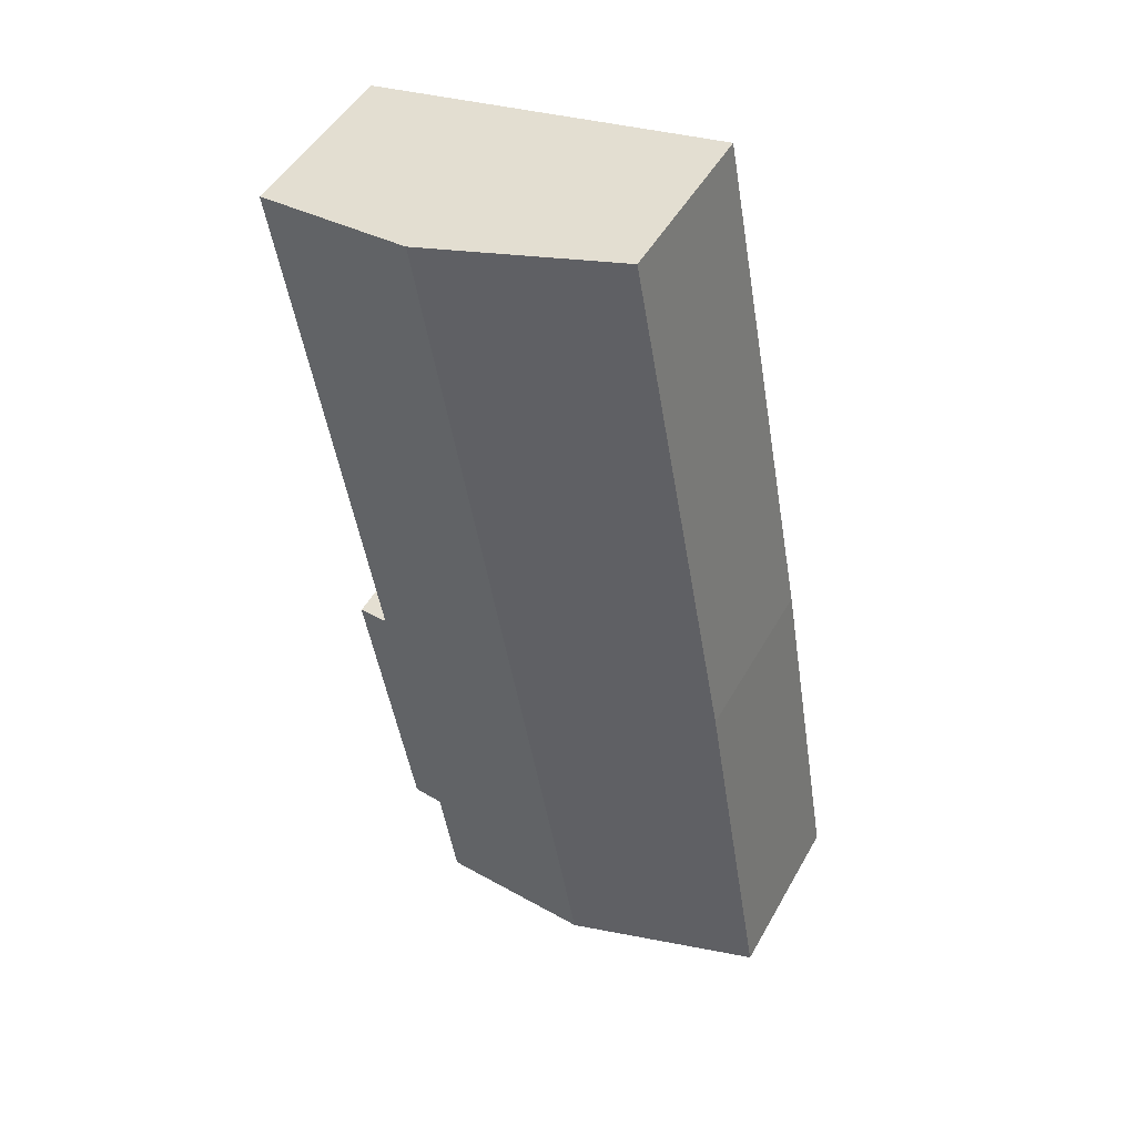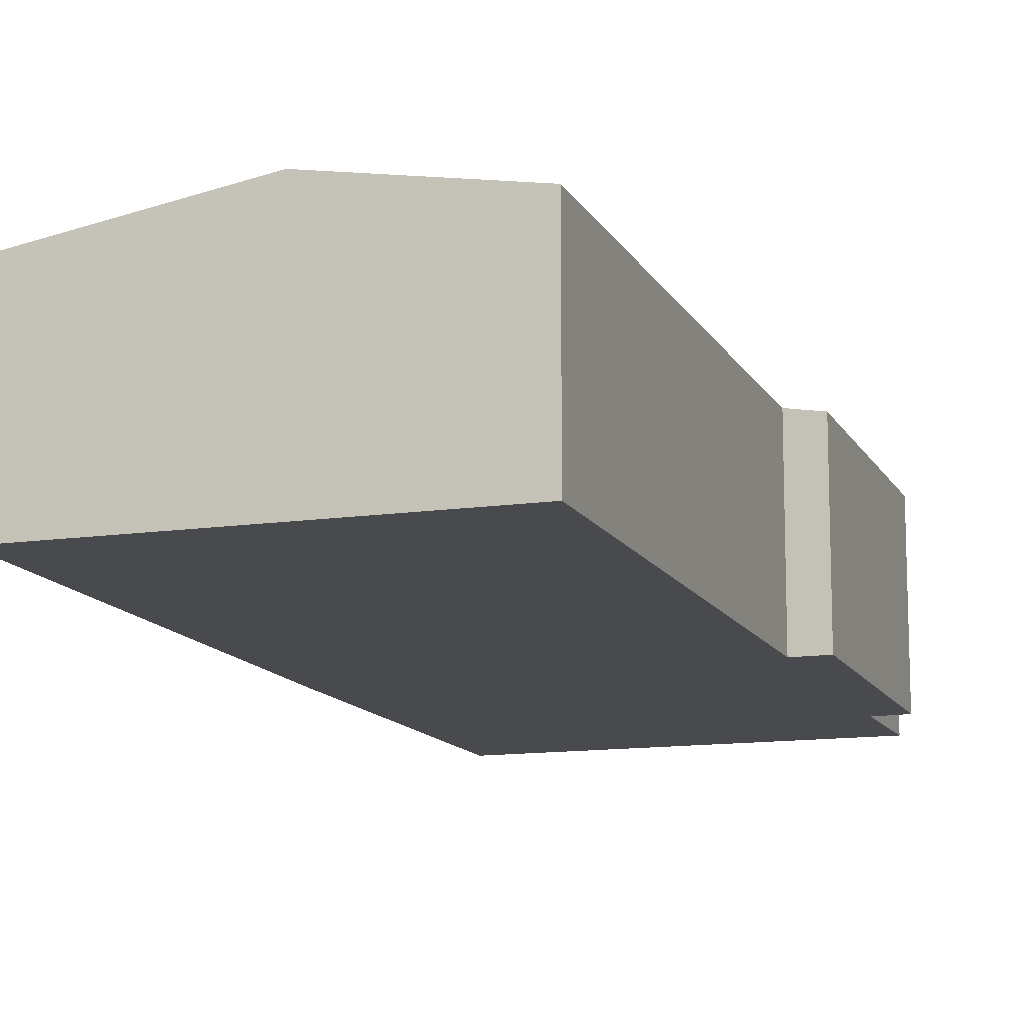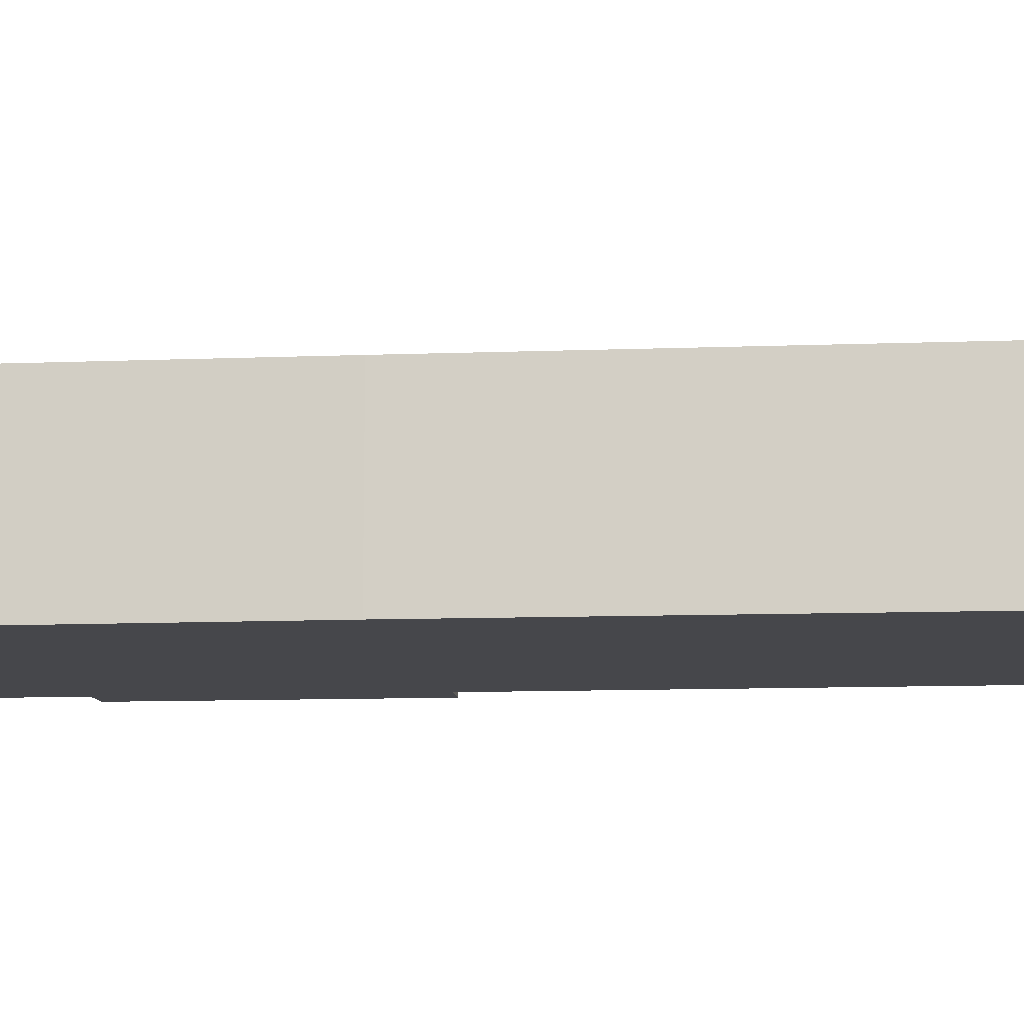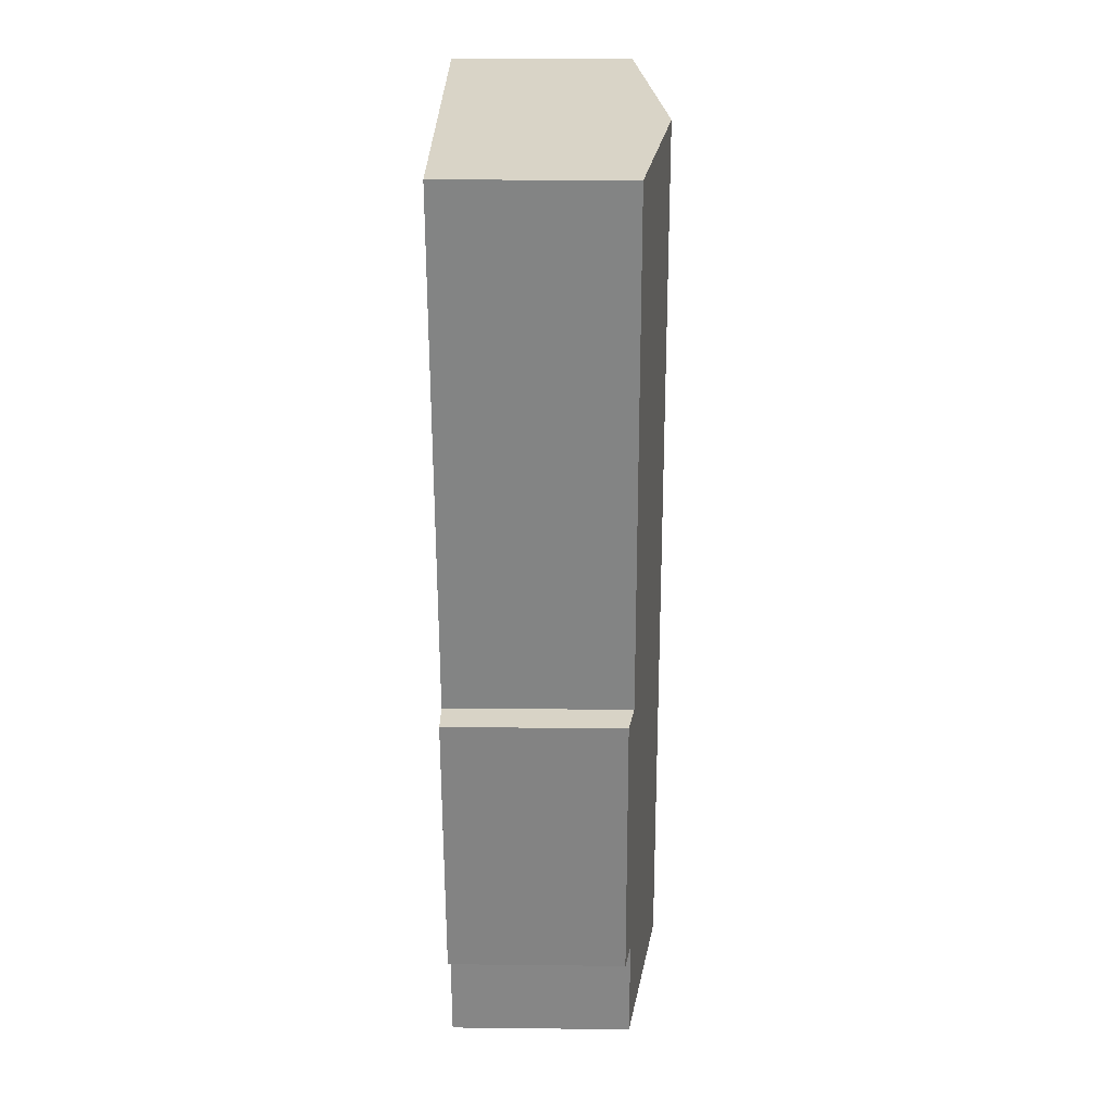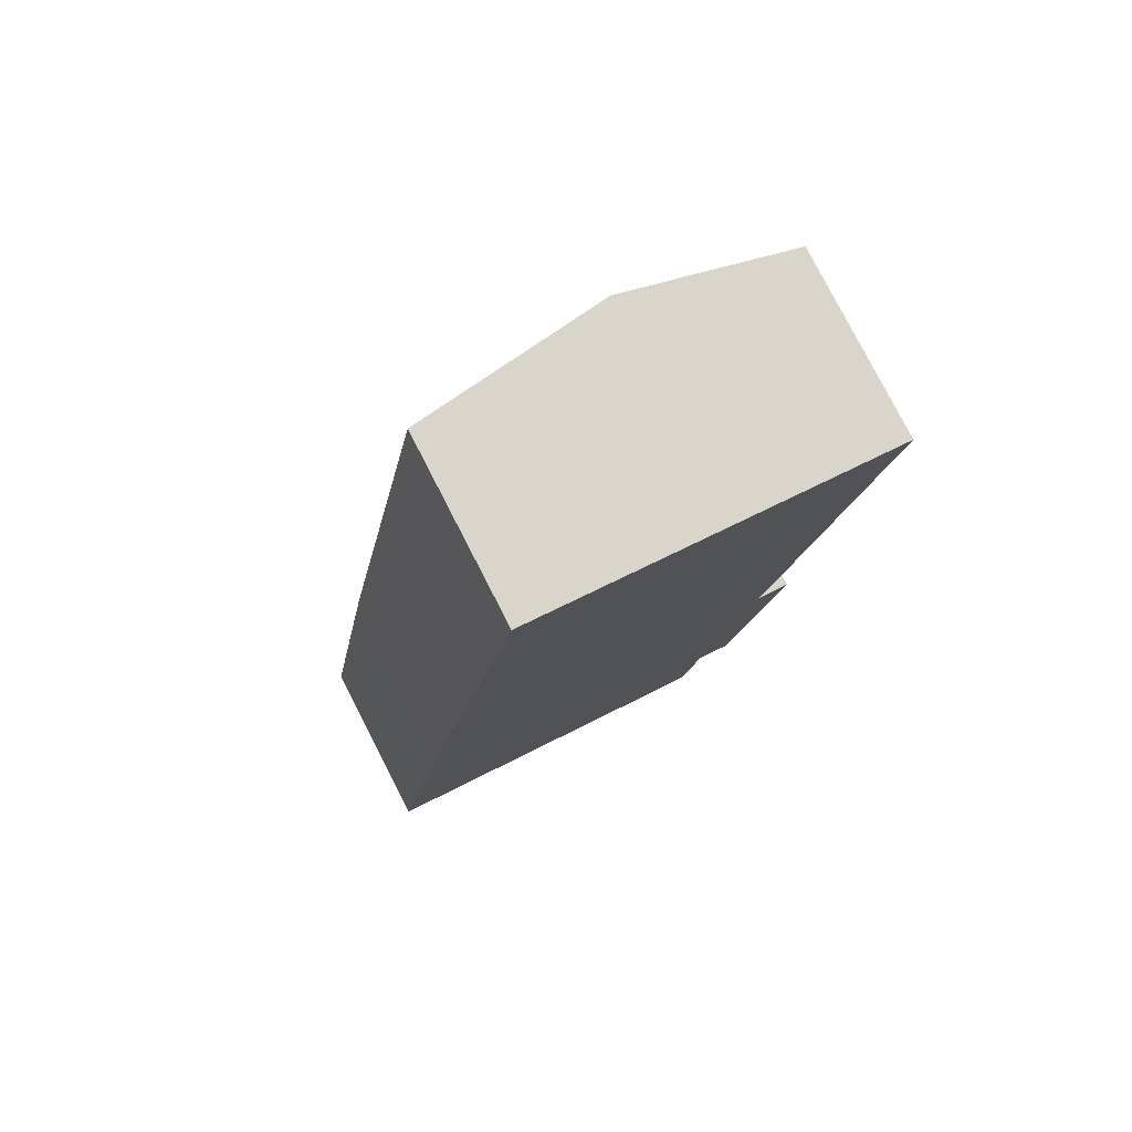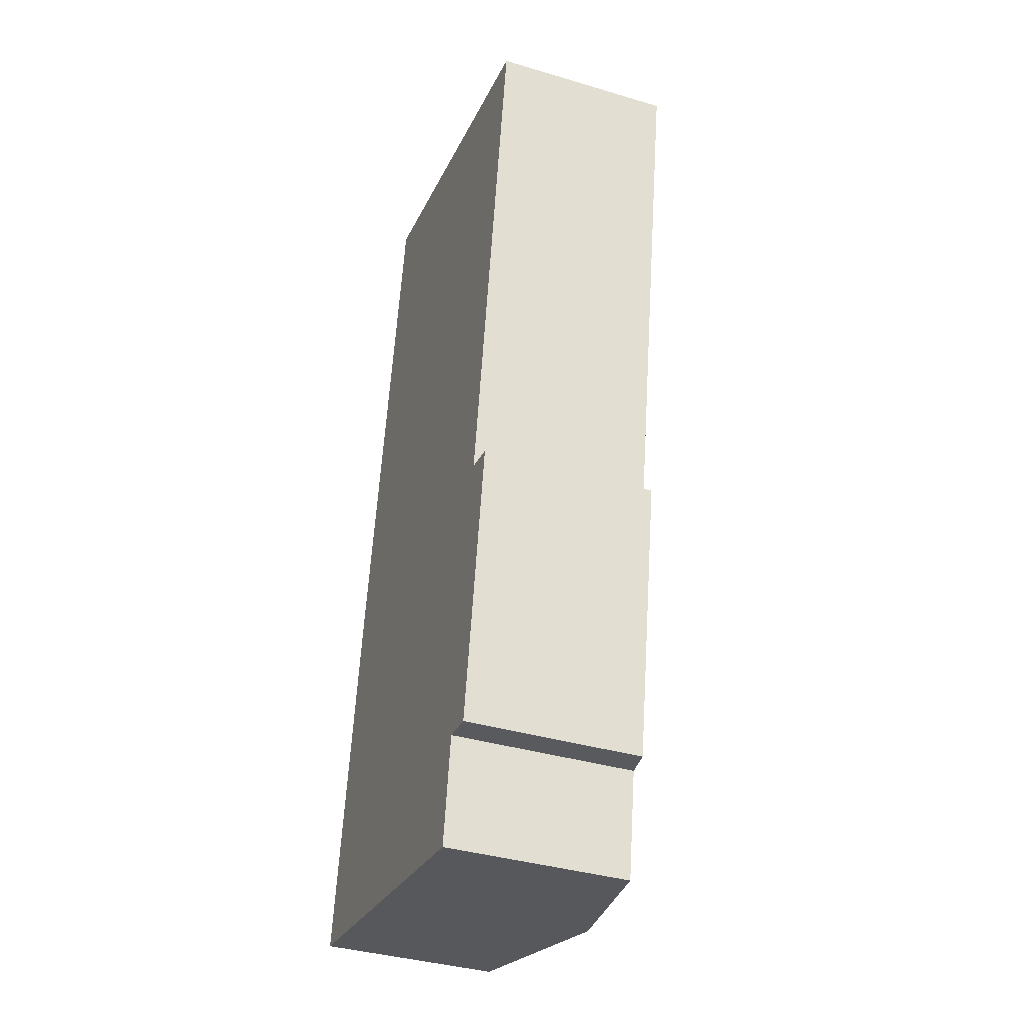
<metadata>
{"format":"obj","ext":"obj","renderer":"f3d","projection":"perspective","resolution":1024,"background":"white","views":[{"elev":47.9,"azim":-151.9,"up":"+Z"},{"elev":-12.8,"azim":28.7,"up":"+Y"},{"elev":-10.8,"azim":-74.5,"up":"+Y"},{"elev":18.7,"azim":91.2,"up":"+Z"},{"elev":79.4,"azim":-27.2,"up":"+Z"},{"elev":-37.7,"azim":69.2,"up":"+Z"}]}
</metadata>
<code>
v  12.54 11.61 56.05
v  3.903 11.15 23.33
v  10.02 11.19 56.49
v  22.32 13.26 54.34
v  12.29 13.26 -2.181
v  0 11.19 6.849e-16
v  26 11.15 2.389
v  27.11 11.49 20.25
v  29.15 11.14 19.92
v  32.73 11.51 52.52
v  23.93 11.5 2.634
v  22.84 11.48 -4.052
v  22.84 2.481e-16 -4.052
v  12.29 1.335e-16 -2.181
v  0 0 0
v  23.93 -1.613e-16 2.634
v  26 -1.463e-16 2.389
v  3.903 -1.428e-15 23.33
v  10.02 -3.459e-15 56.49
v  12.54 -3.432e-15 56.05
v  22.32 -3.327e-15 54.34
v  32.73 -3.216e-15 52.52
v  27.11 -1.24e-15 20.25
v  29.15 -1.219e-15 19.92
g defaultobject
f 1 2 3
f 2 1 4
f 2 4 5
f 2 5 6
f 7 8 9
f 8 4 10
f 4 8 5
f 5 8 11
f 11 8 7
f 5 11 12
f 13 5 12
f 5 13 6
f 6 13 14
f 6 14 15
f 7 16 11
f 16 7 17
f 15 2 6
f 2 15 18
f 2 18 3
f 3 18 19
f 19 1 3
f 1 19 4
f 4 19 20
f 4 20 10
f 10 20 21
f 10 21 22
f 23 9 8
f 9 23 24
f 22 8 10
f 8 22 23
f 9 17 7
f 17 9 24
f 16 12 11
f 12 16 13
f 24 16 17
f 16 24 14
f 14 24 15
f 15 24 18
f 18 24 23
f 18 23 22
f 18 22 21
f 18 21 19
f 19 21 20
f 14 13 16

</code>
